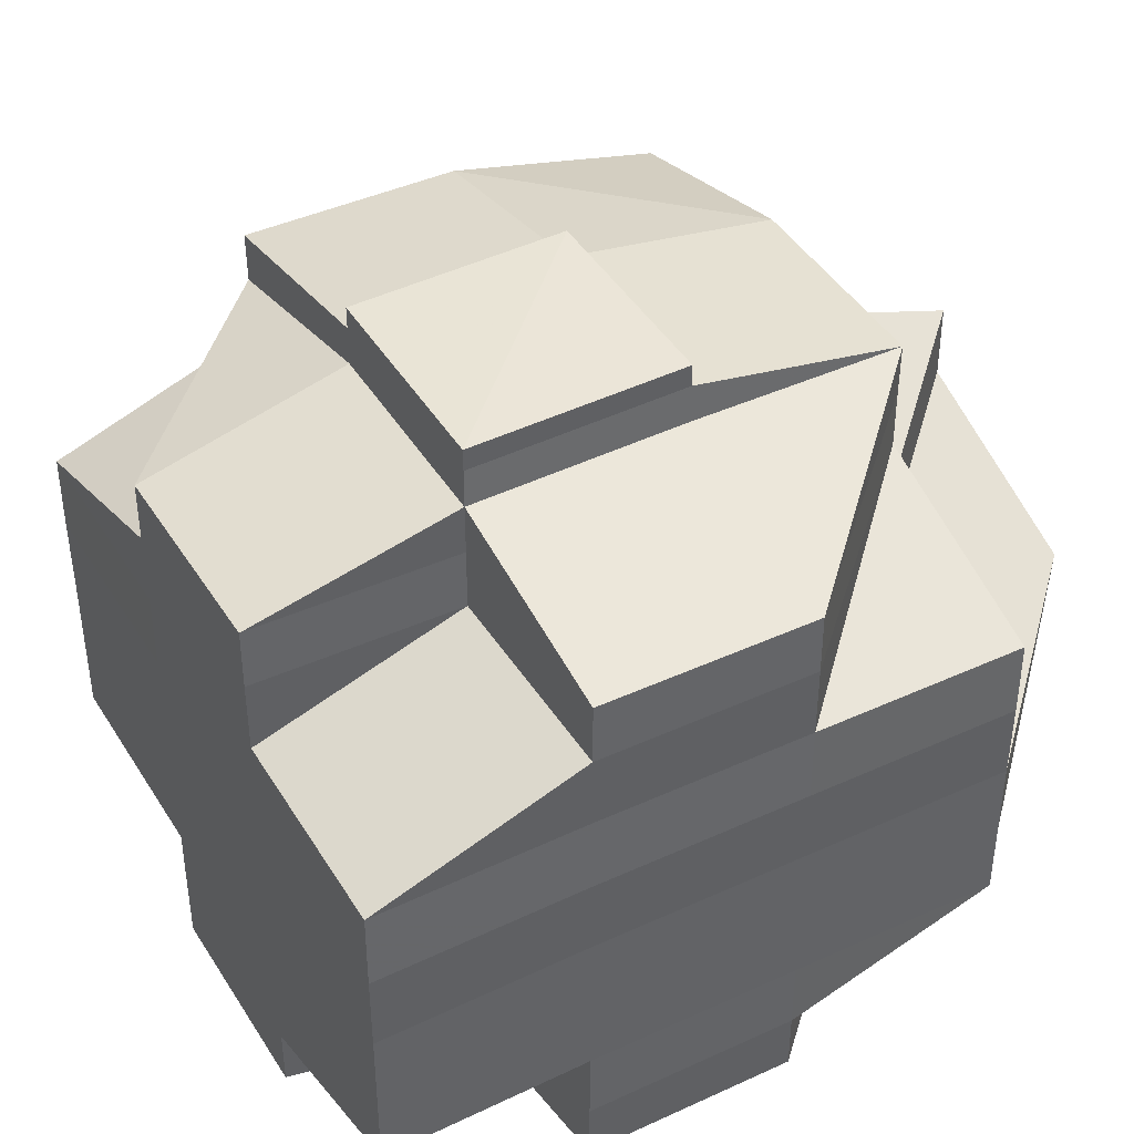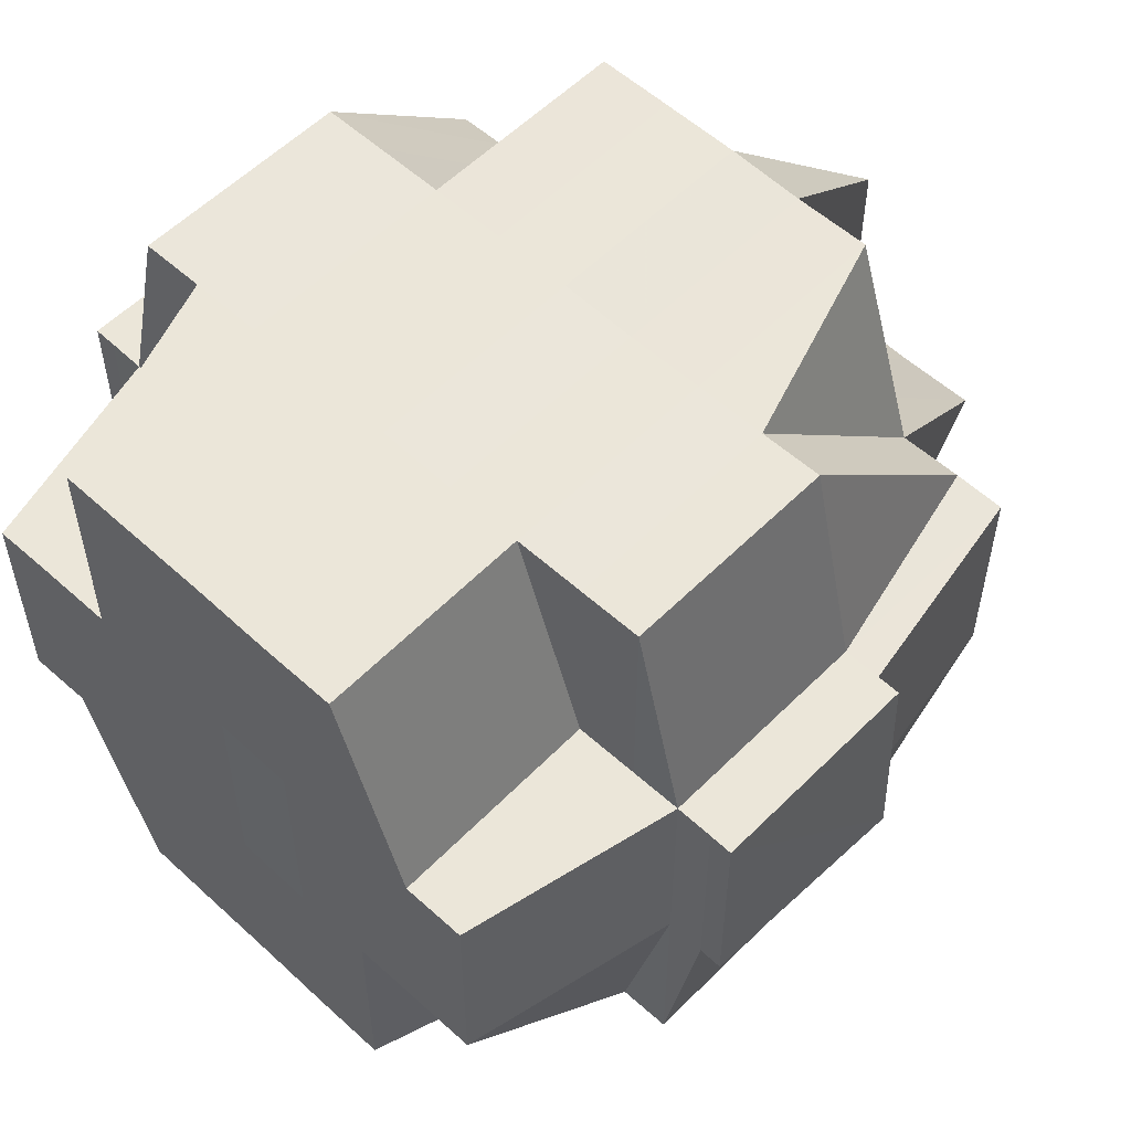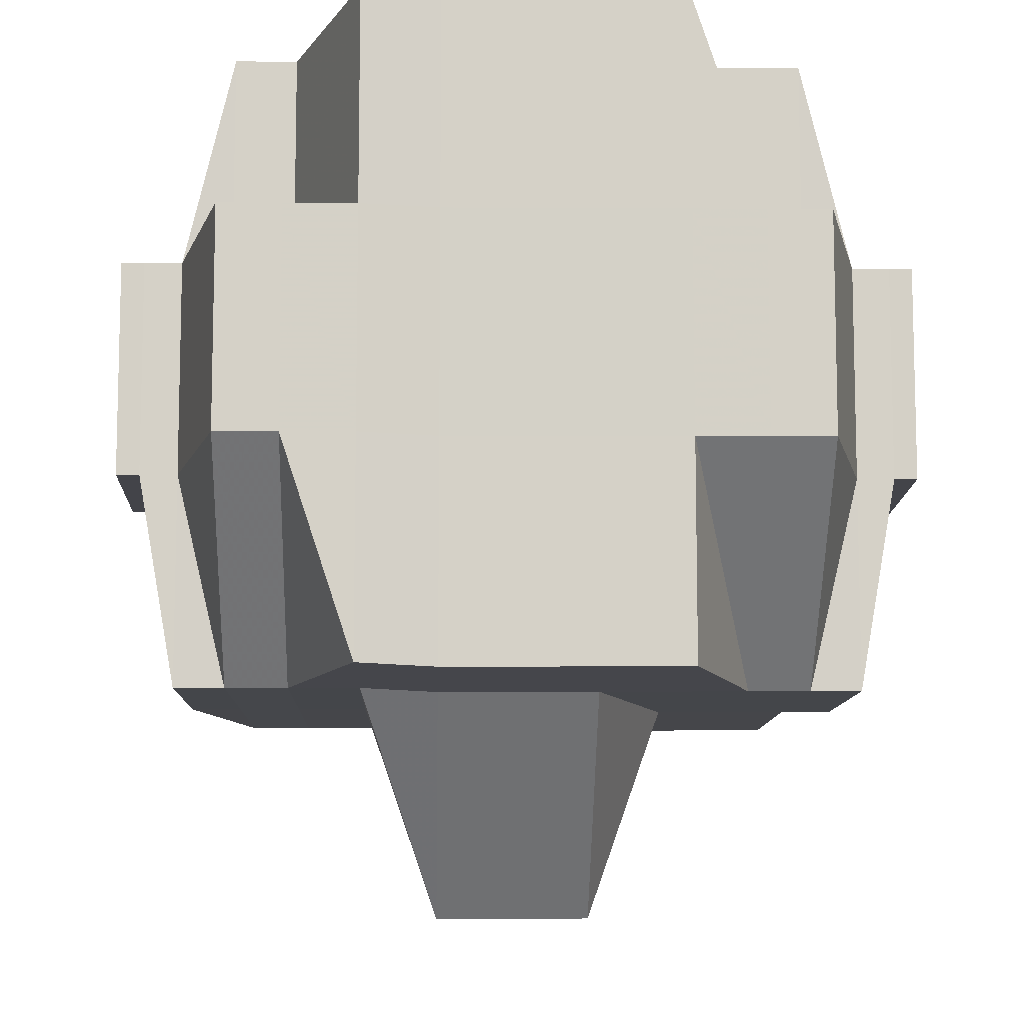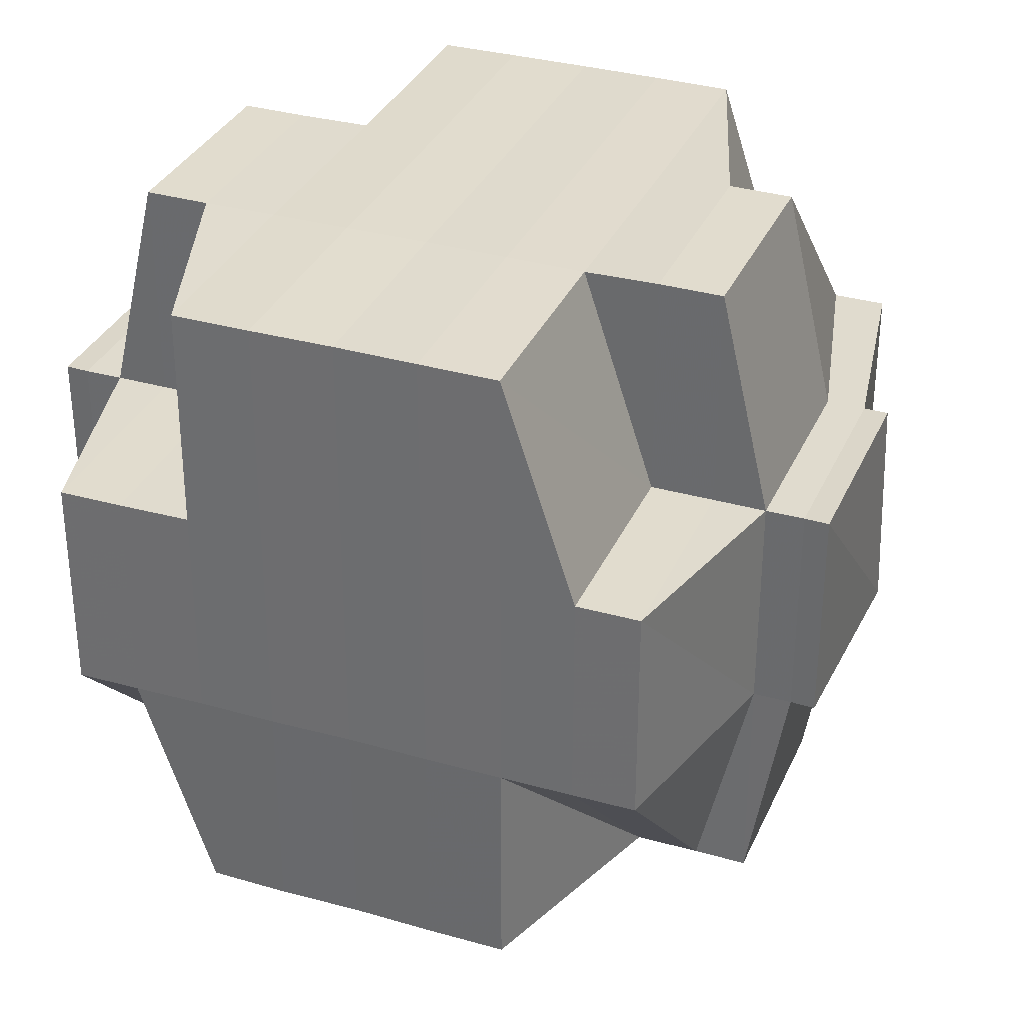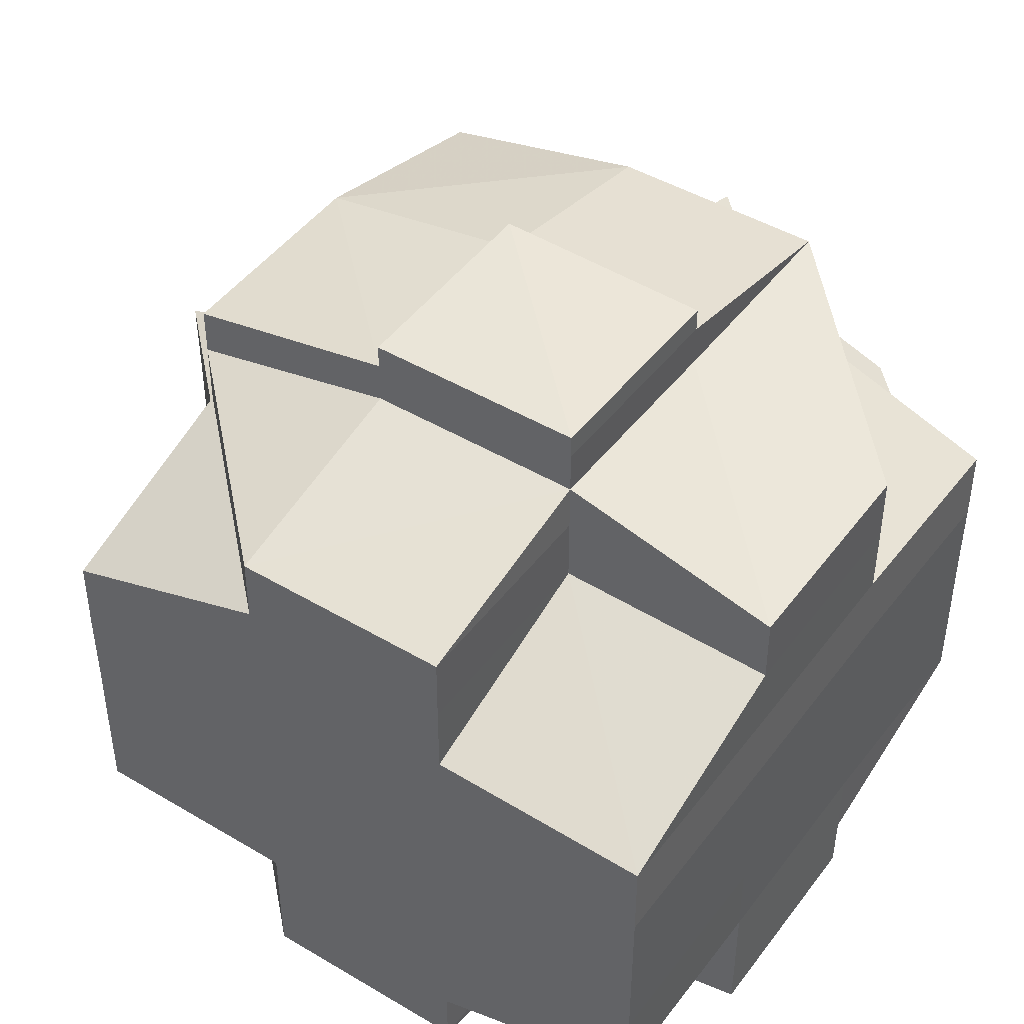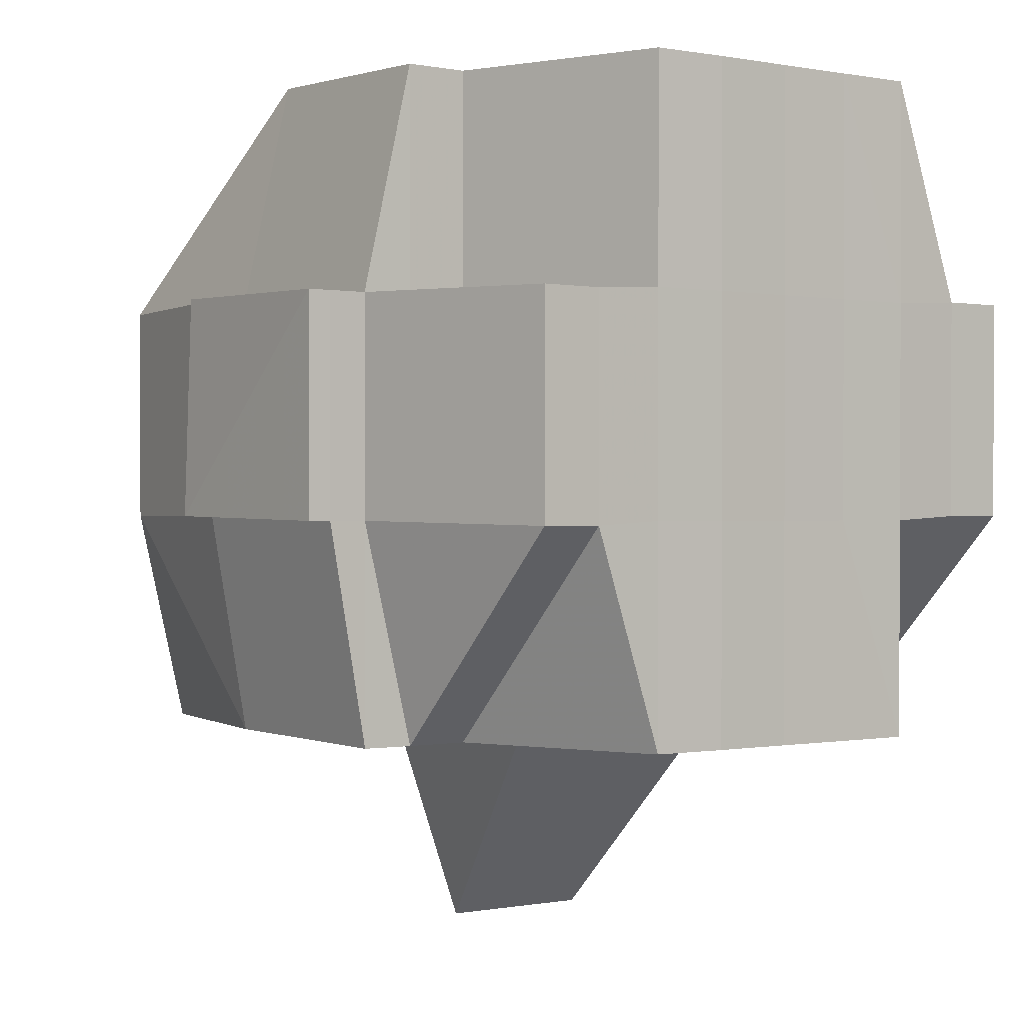
<metadata>
{"format":"obj","ext":"obj","renderer":"f3d","projection":"perspective","resolution":1024,"background":"white","views":[{"elev":42.5,"azim":150.7,"up":"+Z"},{"elev":56.3,"azim":133.7,"up":"+Y"},{"elev":-9.8,"azim":88.3,"up":"+Y"},{"elev":33.1,"azim":111.3,"up":"+Y"},{"elev":45.7,"azim":124.8,"up":"+Z"},{"elev":1.1,"azim":53.0,"up":"+Y"}]}
</metadata>
<code>
o 472
v 2156 1872 9.554
v 2156 1872 9.554
v 2156 1872 9.555
v 2156 1872 9.553
v 2156 1872 9.553
v 2156 1872 9.554
v 2156 1872 9.553
v 2156 1872 9.552
v 2156 1872 9.552
v 2156 1872 9.554
v 2156 1872 9.553
v 2156 1872 9.553
v 2156 1872 9.554
v 2156 1872 9.554
v 2156 1872 9.554
v 2156 1872 9.553
v 2156 1872 9.552
v 2156 1872 9.553
v 2156 1872 9.549
v 2156 1872 9.552
v 2156 1872 9.552
v 2156 1872 9.546
v 2156 1872 9.549
v 2156 1872 9.549
v 2156 1872 9.549
v 2156 1872 9.546
v 2156 1872 9.549
v 2156 1872 9.552
v 2156 1872 9.553
v 2156 1872 9.553
v 2156 1872 9.554
v 2156 1872 9.553
v 2156 1872 9.554
v 2156 1872 9.553
v 2156 1872 9.554
v 2156 1872 9.553
v 2156 1872 9.552
v 2156 1872 9.552
v 2156 1872 9.552
v 2156 1872 9.552
v 2156 1872 9.549
v 2156 1872 9.552
v 2156 1872 9.549
v 2156 1872 9.553
v 2156 1872 9.552
v 2156 1872 9.553
v 2156 1872 9.552
v 2156 1872 9.552
v 2156 1872 9.553
v 2156 1872 9.552
v 2156 1872 9.549
v 2156 1872 9.549
v 2156 1872 9.549
v 2156 1872 9.552
v 2156 1872 9.546
v 2156 1872 9.549
v 2156 1872 9.546
v 2156 1872 9.549
v 2156 1872 9.546
v 2156 1872 9.549
v 2156 1872 9.543
v 2156 1872 9.543
v 2156 1872 9.539
v 2156 1872 9.539
v 2156 1872 9.543
v 2156 1872 9.539
v 2156 1872 9.536
v 2156 1872 9.539
v 2156 1872 9.539
v 2156 1872 9.543
v 2156 1872 9.543
v 2156 1872 9.546
v 2156 1872 9.546
v 2156 1872 9.543
v 2156 1872 9.549
v 2156 1872 9.552
v 2156 1872 9.552
v 2156 1872 9.546
v 2156 1872 9.546
v 2156 1872 9.543
v 2156 1872 9.543
v 2156 1872 9.543
v 2156 1872 9.546
v 2156 1872 9.543
v 2156 1872 9.546
v 2156 1872 9.543
v 2156 1872 9.539
v 2156 1872 9.539
v 2156 1872 9.536
v 2156 1872 9.539
v 2156 1872 9.539
v 2156 1872 9.543
v 2156 1872 9.539
v 2156 1872 9.536
v 2156 1872 9.532
v 2156 1872 9.536
v 2156 1872 9.536
v 2156 1872 9.536
v 2156 1872 9.539
v 2156 1872 9.532
v 2156 1872 9.528
v 2156 1872 9.532
v 2156 1872 9.532
v 2156 1872 9.536
v 2156 1872 9.528
v 2156 1872 9.528
v 2156 1872 9.525
v 2156 1872 9.528
v 2156 1872 9.528
v 2156 1872 9.522
v 2156 1872 9.522
v 2156 1872 9.522
v 2156 1872 9.52
v 2156 1872 9.525
v 2156 1872 9.525
v 2156 1872 9.525
v 2156 1872 9.528
v 2156 1872 9.522
v 2156 1872 9.522
v 2156 1872 9.522
v 2156 1872 9.525
v 2156 1872 9.525
v 2156 1872 9.528
v 2156 1872 9.525
v 2156 1872 9.525
v 2156 1872 9.525
v 2156 1872 9.528
v 2156 1872 9.532
v 2156 1872 9.528
v 2156 1872 9.525
v 2156 1872 9.522
v 2156 1872 9.528
v 2156 1872 9.532
v 2156 1872 9.536
v 2156 1872 9.532
v 2156 1872 9.539
v 2156 1872 9.536
v 2156 1872 9.539
v 2156 1872 9.543
v 2156 1872 9.532
v 2156 1872 9.536
v 2156 1872 9.532
v 2156 1872 9.528
v 2156 1872 9.539
v 2156 1872 9.536
v 2156 1872 9.543
v 2156 1872 9.546
v 2156 1872 9.543
v 2156 1872 9.543
v 2156 1872 9.546
v 2156 1872 9.528
v 2156 1872 9.532
v 2156 1872 9.528
v 2156 1872 9.525
v 2156 1872 9.525
v 2156 1872 9.528
v 2156 1872 9.528
v 2156 1872 9.532
v 2156 1872 9.528
v 2156 1872 9.525
v 2156 1872 9.532
v 2156 1872 9.532
v 2156 1872 9.532
v 2156 1872 9.536
v 2156 1872 9.532
v 2156 1872 9.536
v 2156 1872 9.528
v 2156 1872 9.528
v 2156 1872 9.536
v 2156 1872 9.539
v 2156 1872 9.539
v 2156 1872 9.536
v 2156 1872 9.539
v 2156 1872 9.543
v 2156 1872 9.539
v 2156 1872 9.536
v 2156 1872 9.532
v 2156 1872 9.532
v 2156 1872 9.528
v 2156 1872 9.528
v 2156 1872 9.532
v 2156 1872 9.528
v 2156 1872 9.525
v 2156 1872 9.543
v 2156 1872 9.543
v 2156 1872 9.546
v 2156 1872 9.546
v 2156 1872 9.546
v 2156 1872 9.543
v 2156 1872 9.549
v 2156 1872 9.543
v 2156 1872 9.539
v 2156 1872 9.546
v 2156 1872 9.543
v 2156 1872 9.543
v 2156 1872 9.539
v 2156 1872 9.543
v 2156 1872 9.549
v 2156 1872 9.549
v 2156 1872 9.546
v 2156 1872 9.549
v 2156 1872 9.546
v 2156 1872 9.543
v 2156 1872 9.543
v 2156 1872 9.546
v 2156 1872 9.546
v 2156 1872 9.549
v 2156 1872 9.546
v 2156 1872 9.543
v 2156 1872 9.549
v 2156 1872 9.549
v 2156 1872 9.549
v 2156 1872 9.552
v 2156 1872 9.549
v 2156 1872 9.549
v 2156 1872 9.546
v 2156 1872 9.546
v 2156 1872 9.543
v 2156 1872 9.539
v 2156 1872 9.539
v 2156 1872 9.536
v 2156 1872 9.536
v 2156 1872 9.532
v 2156 1872 9.532
v 2156 1872 9.528
v 2156 1872 9.528
v 2156 1872 9.525
v 2156 1872 9.522
v 2156 1872 9.522
v 2156 1872 9.532
v 2156 1872 9.528
v 2156 1872 9.528
v 2156 1872 9.528
v 2156 1872 9.525
v 2156 1872 9.532
v 2156 1872 9.525
v 2156 1872 9.525
v 2156 1872 9.525
v 2156 1872 9.522
v 2156 1872 9.52
v 2156 1872 9.522
v 2156 1872 9.52
v 2156 1872 9.52
v 2156 1872 9.522
v 2156 1872 9.52
v 2156 1872 9.518
v 2156 1872 9.52
v 2156 1872 9.518
v 2156 1872 9.518
v 2156 1872 9.518
v 2156 1872 9.52
v 2156 1872 9.52
v 2156 1872 9.52
v 2156 1872 9.522
v 2156 1872 9.52
v 2156 1872 9.518
v 2156 1872 9.518
v 2156 1872 9.52
v 2156 1872 9.517
v 2156 1872 9.517
v 2156 1872 9.52
v 2156 1872 9.518
v 2156 1872 9.518
v 2156 1872 9.517
v 2156 1872 9.518
v 2156 1872 9.518
v 2156 1872 9.52
v 2156 1872 9.52
v 2156 1872 9.522
v 2156 1872 9.52
v 2156 1872 9.518
v 2156 1872 9.522
v 2156 1872 9.522
v 2156 1872 9.522
v 2156 1872 9.525
v 2156 1872 9.522
v 2156 1872 9.525
v 2156 1872 9.522
v 2156 1872 9.52
v 2156 1872 9.525
v 2156 1872 9.52
v 2156 1872 9.52
v 2156 1872 9.522
v 2156 1872 9.525
v 2156 1872 9.528
v 2156 1872 9.528
v 2156 1872 9.525
v 2156 1872 9.522
v 2156 1872 9.52
v 2156 1872 9.522
v 2156 1872 9.532
v 2156 1872 9.532
v 2156 1872 9.536
v 2156 1872 9.536
v 2156 1872 9.532
v 2156 1872 9.536
v 2156 1872 9.539
v 2156 1872 9.539
v 2156 1872 9.543
v 2156 1872 9.532
v 2156 1872 9.528
v 2156 1872 9.536
v 2156 1872 9.536
v 2156 1872 9.539
v 2156 1872 9.539
v 2156 1872 9.539
v 2156 1872 9.536
v 2156 1872 9.536
v 2156 1872 9.532
v 2156 1872 9.539
v 2156 1872 9.539
v 2156 1872 9.543
v 2156 1872 9.536
v 2156 1872 9.528
v 2156 1872 9.532
v 2156 1872 9.532
v 2156 1872 9.532
v 2156 1872 9.536
v 2156 1872 9.528
v 2156 1872 9.528
v 2156 1872 9.525
v 2156 1872 9.532
v 2156 1872 9.522
v 2156 1872 9.536
v 2156 1872 9.536
v 2156 1872 9.539
v 2156 1872 9.539
v 2156 1872 9.543
v 2156 1872 9.543
v 2156 1872 9.543
v 2156 1872 9.543
v 2156 1872 9.546
v 2156 1872 9.554
v 2156 1872 9.554
v 2156 1872 9.555
v 2156 1872 9.554
v 2156 1872 9.555
v 2156 1872 9.52
v 2156 1872 9.52
v 2156 1872 9.522
v 2156 1872 9.518
v 2156 1872 9.517
v 2156 1872 9.518
v 2156 1872 9.517
v 2156 1872 9.517
v 2156 1872 9.517
v 2156 1872 9.518
v 2156 1872 9.517
v 2156 1872 9.518
v 2156 1872 9.517
v 2156 1872 9.518
v 2156 1872 9.517
v 2156 1872 9.517
v 2156 1872 9.518
v 2156 1872 9.517
v 2156 1872 9.517
v 2156 1872 9.517
v 2156 1872 9.517
v 2156 1872 9.517
f 1 2 3
f 4 5 1
f 6 7 2
f 8 9 7
f 10 11 6
f 11 12 13
f 14 13 3
f 15 16 14
f 16 17 18
f 17 19 20
f 21 20 18
f 19 22 23
f 24 23 20
f 25 26 24
f 20 27 28
f 20 28 29
f 30 29 31
f 32 30 33
f 33 34 35
f 36 37 30
f 37 38 34
f 39 37 32
f 40 41 37
f 42 43 39
f 44 45 32
f 46 47 44
f 47 48 49
f 50 45 49
f 50 51 45
f 51 43 45
f 52 51 50
f 43 53 54
f 52 55 51
f 56 57 43
f 58 52 50
f 55 59 60
f 61 62 59
f 63 64 62
f 65 66 61
f 66 67 68
f 69 68 70
f 71 70 72
f 73 55 52
f 58 73 52
f 73 74 55
f 75 58 76
f 76 58 77
f 78 73 58
f 23 78 58
f 79 78 23
f 78 80 73
f 79 81 78
f 81 80 78
f 82 81 83
f 80 84 85
f 86 87 81
f 81 88 80
f 87 89 88
f 90 88 81
f 88 91 80
f 80 91 92
f 91 93 84
f 88 94 91
f 89 95 94
f 96 94 88
f 97 98 93
f 94 97 91
f 91 97 99
f 94 100 97
f 95 101 100
f 102 100 94
f 100 103 97
f 97 103 104
f 100 105 103
f 106 105 100
f 106 107 108
f 105 109 103
f 110 111 107
f 112 113 111
f 114 112 115
f 116 115 117
f 118 113 119
f 120 119 121
f 122 121 123
f 124 118 125
f 125 126 109
f 109 127 128
f 129 130 109
f 130 131 126
f 109 126 132
f 103 109 133
f 103 133 104
f 104 133 134
f 133 135 134
f 104 134 136
f 136 134 69
f 134 137 138
f 136 138 139
f 135 140 137
f 134 135 141
f 142 143 135
f 144 145 136
f 146 144 74
f 74 139 147
f 99 136 74
f 74 136 148
f 149 74 150
f 135 151 152
f 132 151 135
f 151 153 140
f 132 154 151
f 154 155 153
f 151 154 156
f 126 154 132
f 156 157 158
f 159 160 157
f 161 159 162
f 163 162 164
f 162 165 166
f 167 168 165
f 141 162 169
f 141 169 170
f 170 169 171
f 169 172 173
f 170 173 174
f 175 176 170
f 177 178 172
f 179 180 178
f 181 182 177
f 182 183 179
f 184 175 185
f 186 184 187
f 187 188 43
f 185 189 188
f 43 188 190
f 191 192 189
f 57 191 188
f 188 189 193
f 188 193 190
f 189 194 193
f 195 196 194
f 194 197 193
f 190 193 198
f 190 198 37
f 37 198 21
f 198 199 38
f 193 200 198
f 193 197 200
f 198 200 201
f 200 202 199
f 197 203 200
f 203 204 202
f 200 203 205
f 205 206 207
f 208 209 206
f 210 208 211
f 212 207 213
f 214 215 213
f 216 217 215
f 216 218 217
f 219 220 218
f 221 222 220
f 219 221 90
f 223 224 222
f 221 223 96
f 225 226 224
f 225 227 226
f 223 225 102
f 228 229 227
f 230 223 221
f 231 225 223
f 230 231 223
f 232 231 230
f 233 234 231
f 235 233 230
f 231 236 225
f 236 237 225
f 236 228 237
f 238 236 231
f 239 228 236
f 238 239 236
f 239 240 228
f 228 240 110
f 241 239 238
f 241 242 239
f 243 242 244
f 245 246 243
f 247 248 242
f 246 249 247
f 249 250 251
f 252 248 253
f 253 240 254
f 240 255 229
f 256 257 255
f 240 256 258
f 259 260 257
f 261 262 240
f 262 259 263
f 263 264 265
f 263 266 267
f 267 265 268
f 267 268 269
f 270 271 267
f 258 267 272
f 131 270 272
f 272 267 273
f 274 272 126
f 126 272 154
f 272 273 154
f 154 273 275
f 273 276 275
f 275 277 168
f 276 278 277
f 276 279 278
f 275 276 280
f 281 282 276
f 283 281 276
f 280 284 285
f 286 287 285
f 287 288 284
f 288 289 290
f 291 286 292
f 293 291 294
f 292 295 296
f 294 296 297
f 298 297 299
f 300 301 295
f 302 300 303
f 304 302 305
f 305 306 194
f 194 306 197
f 303 307 306
f 196 308 306
f 308 309 307
f 306 307 310
f 306 311 312
f 307 313 311
f 309 314 315
f 316 315 307
f 315 317 313
f 307 315 318
f 319 320 317
f 319 321 320
f 285 319 315
f 315 319 322
f 285 284 319
f 284 238 319
f 284 241 238
f 323 241 284
f 322 230 324
f 324 230 221
f 324 221 219
f 325 235 324
f 326 324 219
f 318 324 326
f 327 325 326
f 326 219 328
f 328 219 329
f 203 326 328
f 330 327 203
f 310 326 203
f 331 329 332
f 333 334 335
f 334 336 337
f 338 339 340
f 341 342 343
f 342 344 345
f 346 345 347
f 348 346 349
f 349 350 351
f 352 344 350
f 353 352 354
f 355 356 357
f 357 358 359

</code>
